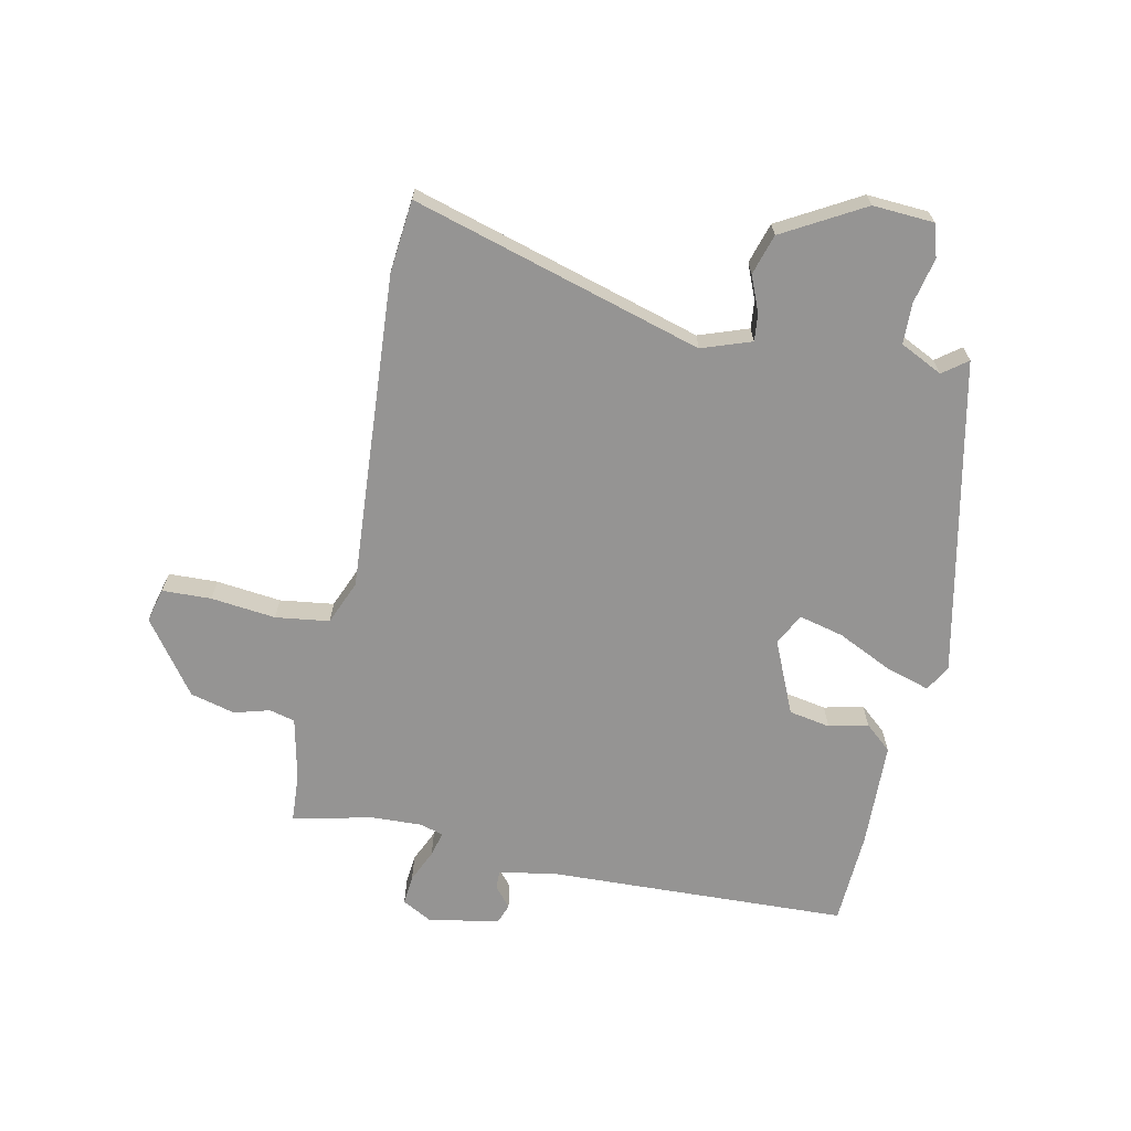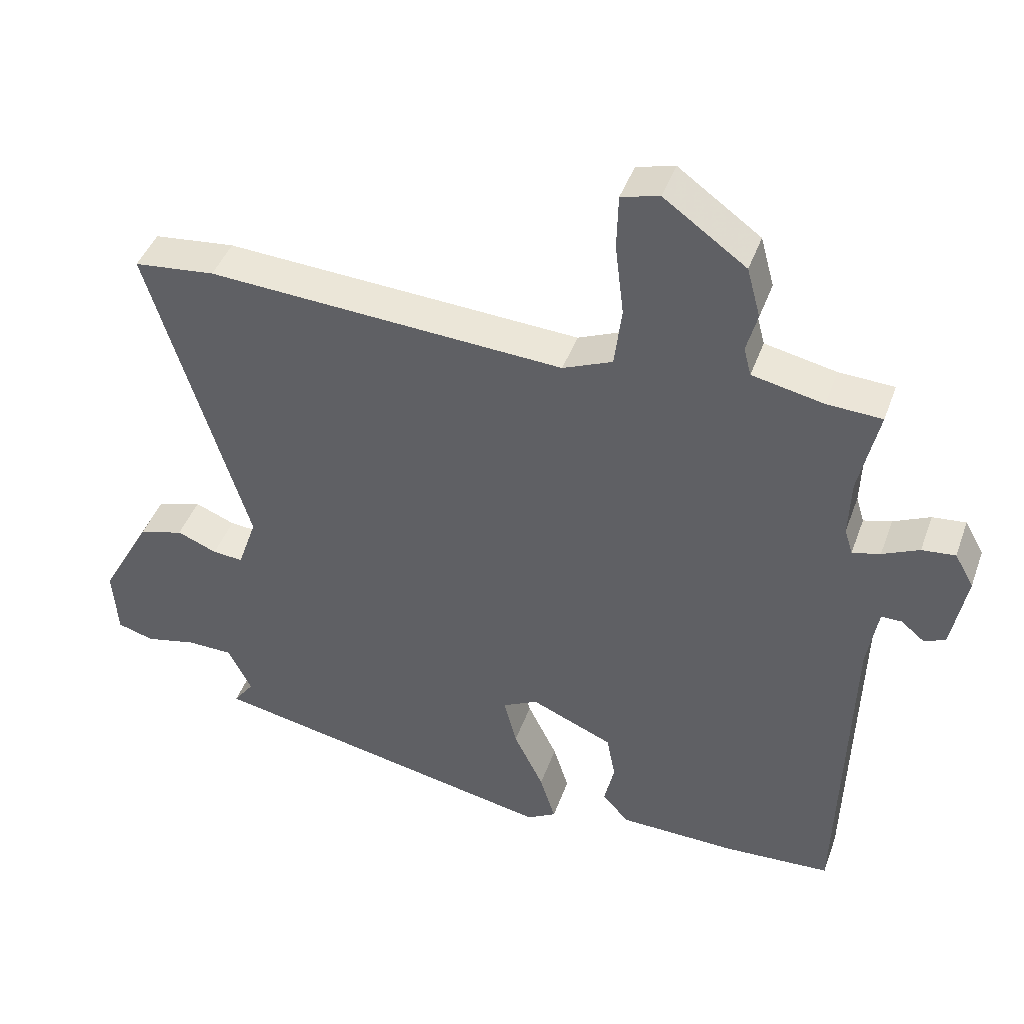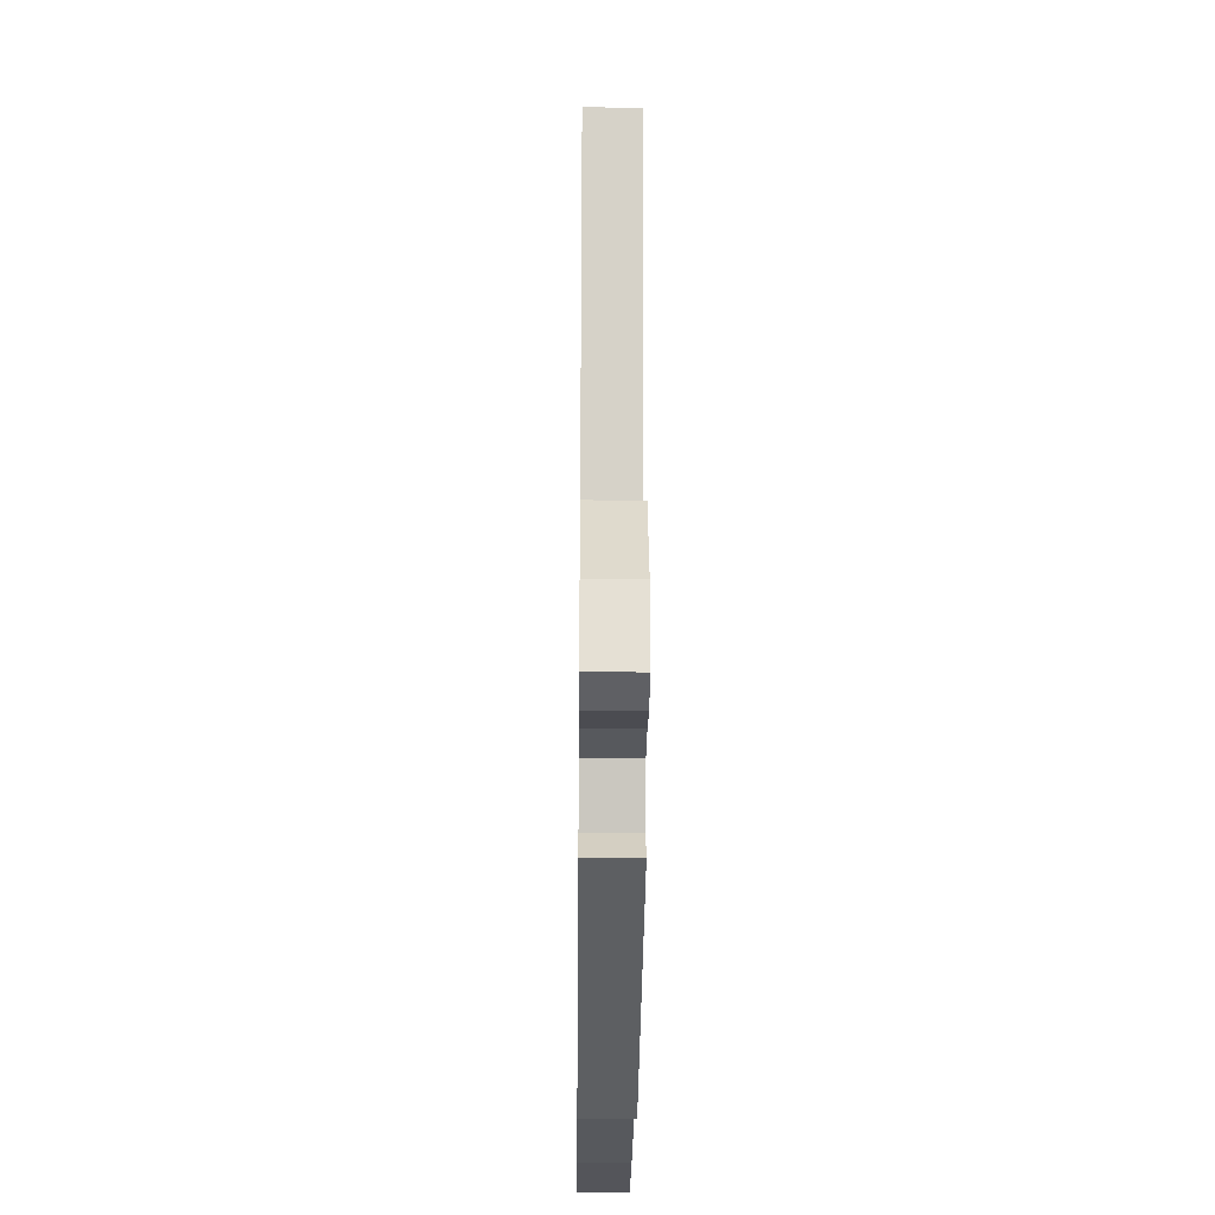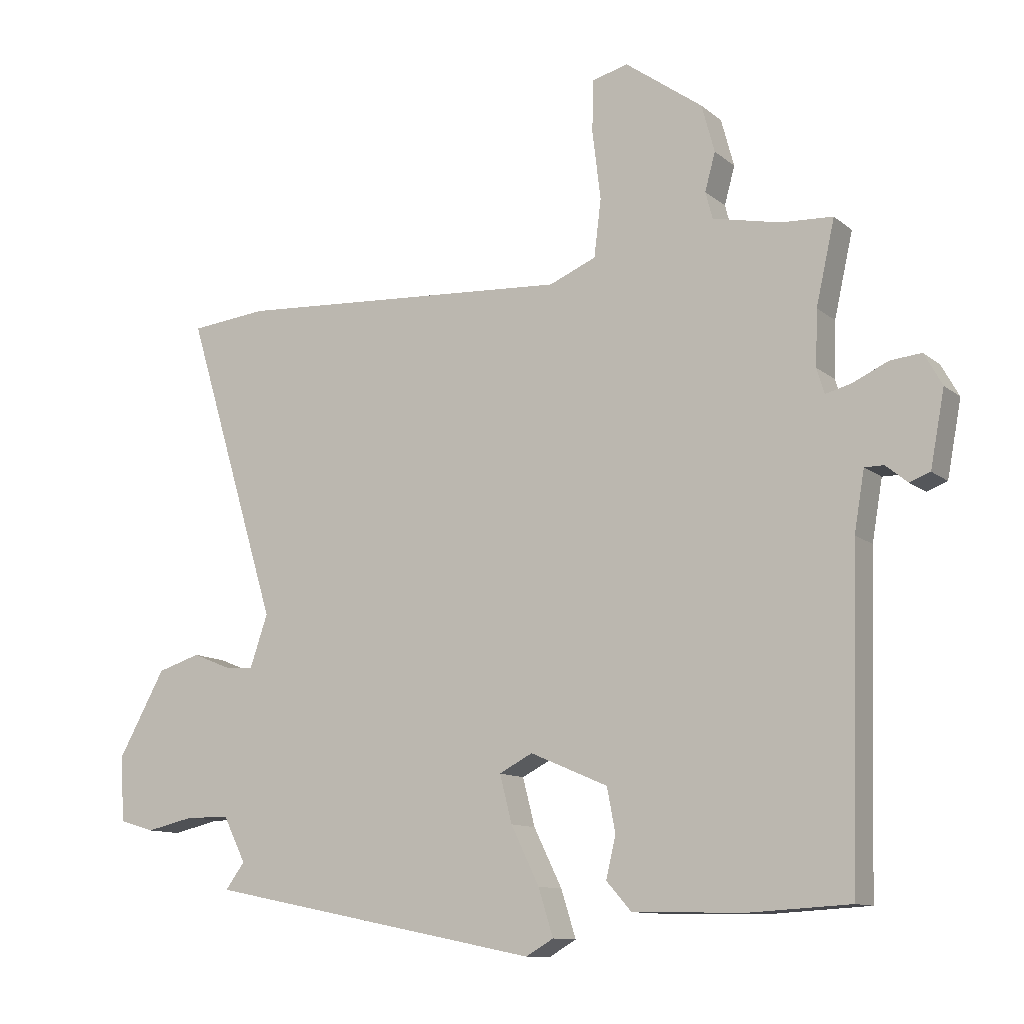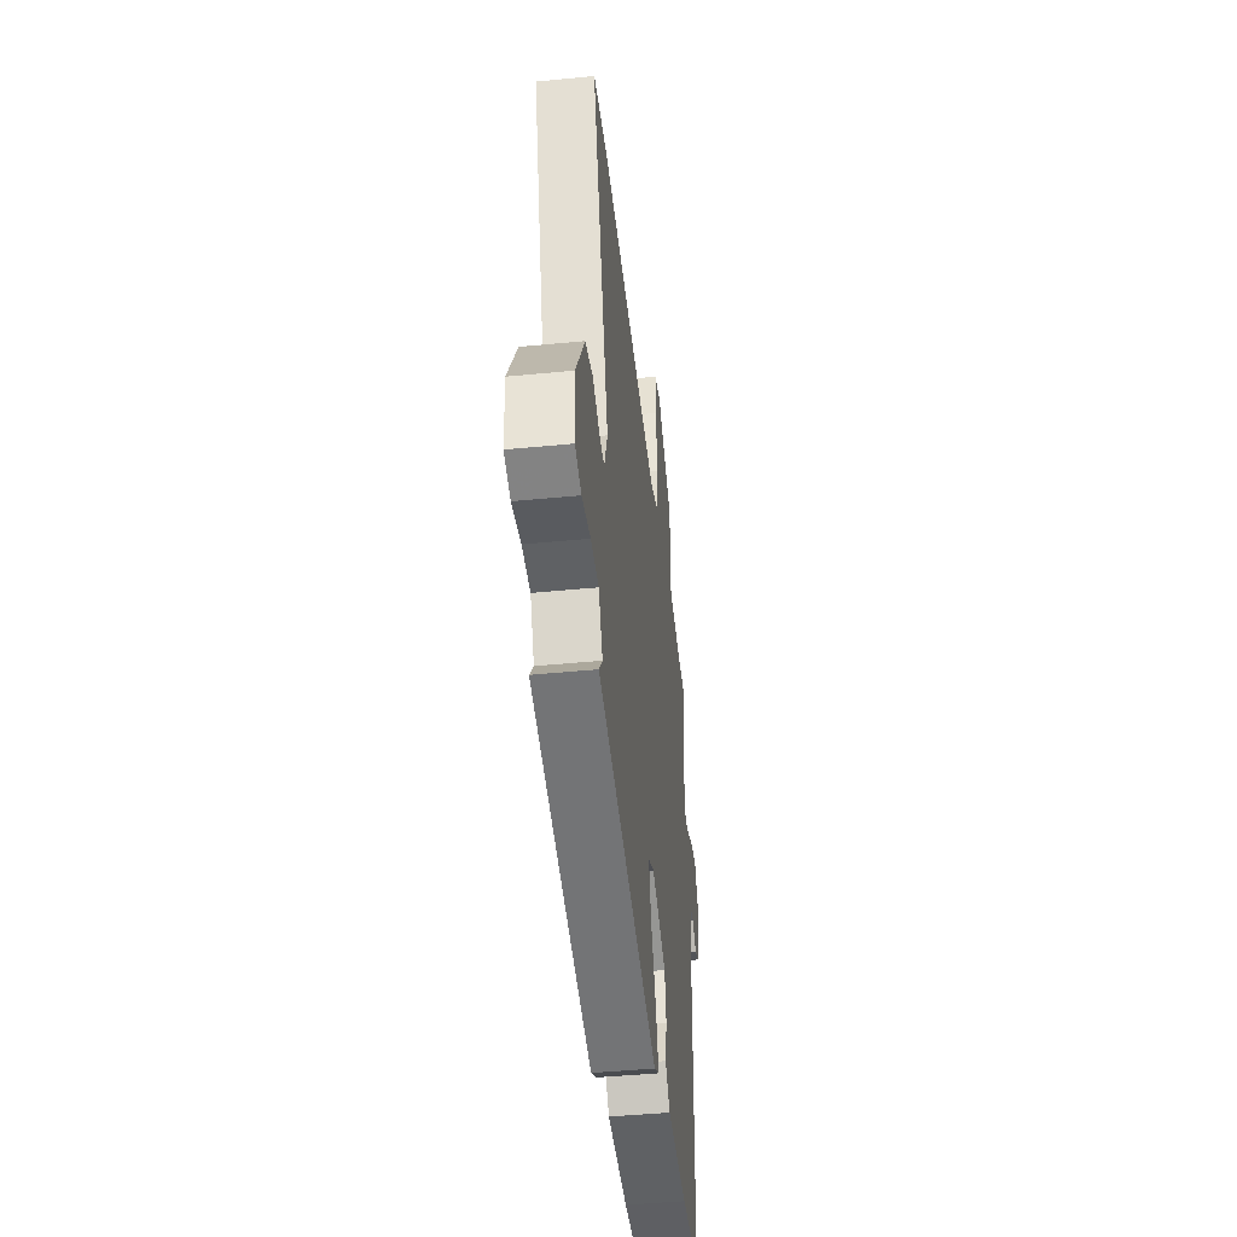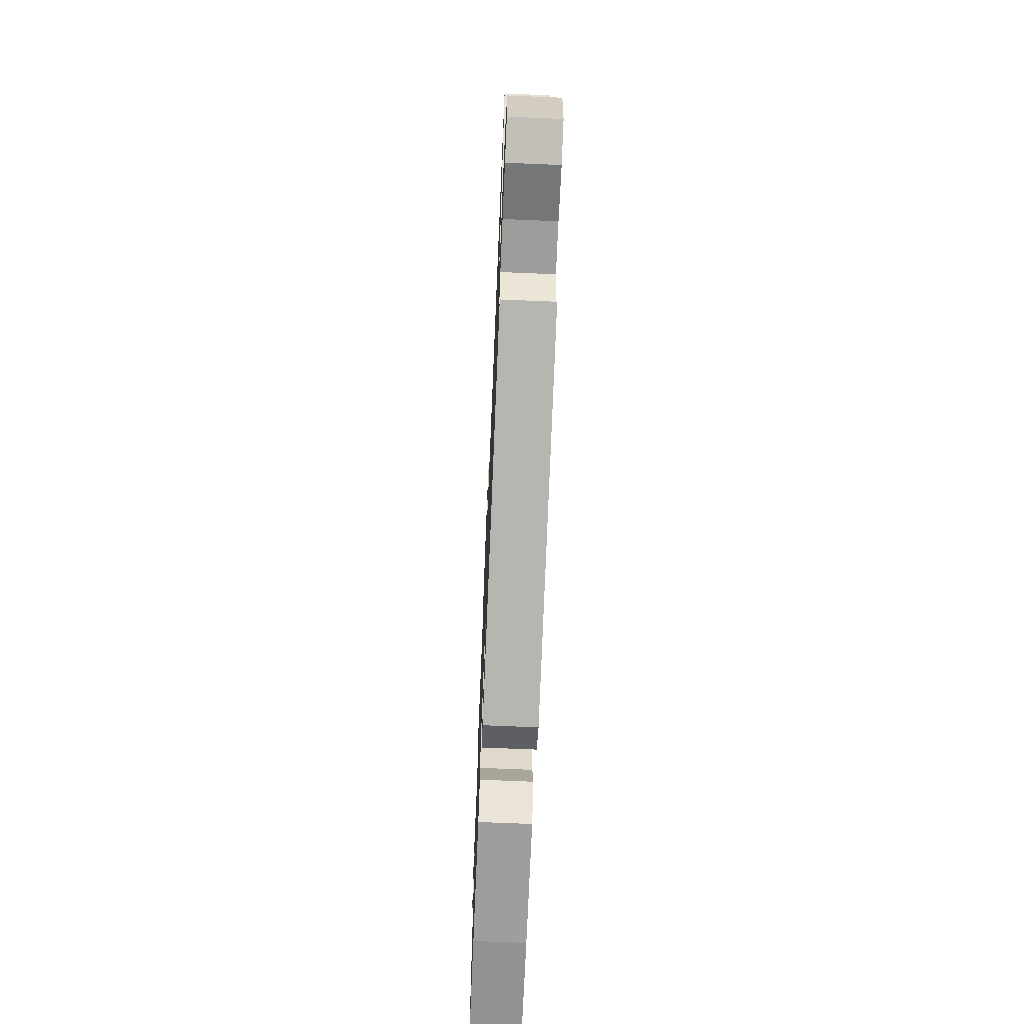
<metadata>
{"format":"obj","ext":"obj","renderer":"f3d","projection":"perspective","resolution":1024,"background":"white","views":[{"elev":-67.2,"azim":78.7,"up":"+Y"},{"elev":43.4,"azim":-160.9,"up":"+Z"},{"elev":-28.3,"azim":89.4,"up":"+Z"},{"elev":-11.2,"azim":-151.2,"up":"+Z"},{"elev":-44.9,"azim":96.5,"up":"+Z"},{"elev":-69.6,"azim":87.6,"up":"+Z"}]}
</metadata>
<code>
v 0.475 0.07 0.503
v 0.595 0.07 0.49
v 0.45 0.07 0.011
v 0.478 0.07 -0.071
v 0.523 0.07 -0.067
v 0.582 0.07 -0.043
v 0.649 0.07 -0.064
v 0.723 0.07 -0.198
v 0.716 0.07 -0.299
v 0.662 0.07 -0.315
v 0.587 0.07 -0.298
v 0.519 0.07 -0.299
v 0.484 0.07 -0.369
v 0.514 0.07 -0.41
v -0.008 0.07 -0.515
v -0.051 0.07 -0.49
v -0.028 0.07 -0.417
v 0.016 0.07 -0.327
v 0.035 0.07 -0.253
v -0.017 0.07 -0.226
v -0.138 0.07 -0.278
v -0.151 0.07 -0.346
v -0.136 0.07 -0.411
v -0.175 0.07 -0.455
v -0.349 0.07 -0.459
v -0.506 0.07 -0.45
v -0.52 0.07 0.048
v -0.536 0.07 0.142
v -0.566 0.07 0.142
v -0.6 0.07 0.114
v -0.632 0.07 0.126
v -0.654 0.07 0.243
v -0.626 0.07 0.293
v -0.577 0.07 0.288
v -0.523 0.07 0.263
v -0.482 0.07 0.252
v -0.47 0.07 0.291
v -0.473 0.07 0.377
v -0.502 0.07 0.507
v -0.421 0.07 0.511
v -0.316 0.07 0.533
v -0.305 0.07 0.575
v -0.321 0.07 0.634
v -0.301 0.07 0.708
v -0.18 0.07 0.795
v -0.124 0.07 0.78
v -0.122 0.07 0.699
v -0.135 0.07 0.592
v -0.124 0.07 0.503
v -0.051 0.07 0.472
v 0.475 0 0.503
v 0.595 0 0.49
v 0.45 0 0.011
v 0.478 0 -0.071
v 0.523 0 -0.067
v 0.582 0 -0.043
v 0.649 0 -0.064
v 0.723 0 -0.198
v 0.716 0 -0.299
v 0.662 0 -0.315
v 0.587 0 -0.298
v 0.519 0 -0.299
v 0.484 0 -0.369
v 0.514 0 -0.41
v -0.008 0 -0.515
v -0.051 0 -0.49
v -0.028 0 -0.417
v 0.016 0 -0.327
v 0.035 0 -0.253
v -0.017 0 -0.226
v -0.138 0 -0.278
v -0.151 0 -0.346
v -0.136 0 -0.411
v -0.175 0 -0.455
v -0.349 0 -0.459
v -0.506 0 -0.45
v -0.52 0 0.048
v -0.536 0 0.142
v -0.566 0 0.142
v -0.6 0 0.114
v -0.632 0 0.126
v -0.654 0 0.243
v -0.626 0 0.293
v -0.577 0 0.288
v -0.523 0 0.263
v -0.482 0 0.252
v -0.47 0 0.291
v -0.473 0 0.377
v -0.502 0 0.507
v -0.421 0 0.511
v -0.316 0 0.533
v -0.305 0 0.575
v -0.321 0 0.634
v -0.301 0 0.708
v -0.18 0 0.795
v -0.124 0 0.78
v -0.122 0 0.699
v -0.135 0 0.592
v -0.124 0 0.503
v -0.051 0 0.472
f 45 46 47 48
f 45 48 49
f 42 43 44 45
f 41 42 45 49
f 40 41 49 50
f 38 39 40 50
f 32 33 34 35
f 32 35 36
f 29 30 31 32
f 28 29 32 36
f 27 28 36
f 26 27 36 37
f 22 23 24 25
f 21 22 25 26
f 15 16 17 18
f 13 14 15 18
f 12 13 18 19
f 11 12 19 20
f 9 10 11
f 8 9 11 20
f 5 6 7 8
f 4 5 8 20
f 50 1 2 3
f 37 38 50 3
f 21 26 37 3
f 3 4 20
f 3 20 21
f 98 97 96 95
f 99 98 95
f 95 94 93 92
f 99 95 92 91
f 100 99 91 90
f 100 90 89 88
f 85 84 83 82
f 86 85 82
f 82 81 80 79
f 86 82 79 78
f 86 78 77
f 87 86 77 76
f 75 74 73 72
f 76 75 72 71
f 68 67 66 65
f 68 65 64 63
f 69 68 63 62
f 70 69 62 61
f 61 60 59
f 70 61 59 58
f 58 57 56 55
f 70 58 55 54
f 53 52 51 100
f 53 100 88 87
f 53 87 76 71
f 70 54 53
f 71 70 53
f 1 51 52 2
f 2 52 53 3
f 3 53 54 4
f 4 54 55 5
f 5 55 56 6
f 6 56 57 7
f 7 57 58 8
f 8 58 59 9
f 9 59 60 10
f 10 60 61 11
f 11 61 62 12
f 12 62 63 13
f 13 63 64 14
f 14 64 65 15
f 15 65 66 16
f 16 66 67 17
f 17 67 68 18
f 18 68 69 19
f 19 69 70 20
f 20 70 71 21
f 21 71 72 22
f 22 72 73 23
f 23 73 74 24
f 24 74 75 25
f 25 75 76 26
f 26 76 77 27
f 27 77 78 28
f 28 78 79 29
f 29 79 80 30
f 30 80 81 31
f 31 81 82 32
f 32 82 83 33
f 33 83 84 34
f 34 84 85 35
f 35 85 86 36
f 36 86 87 37
f 37 87 88 38
f 38 88 89 39
f 39 89 90 40
f 40 90 91 41
f 41 91 92 42
f 42 92 93 43
f 43 93 94 44
f 44 94 95 45
f 45 95 96 46
f 46 96 97 47
f 47 97 98 48
f 48 98 99 49
f 49 99 100 50
f 50 100 51 1

</code>
